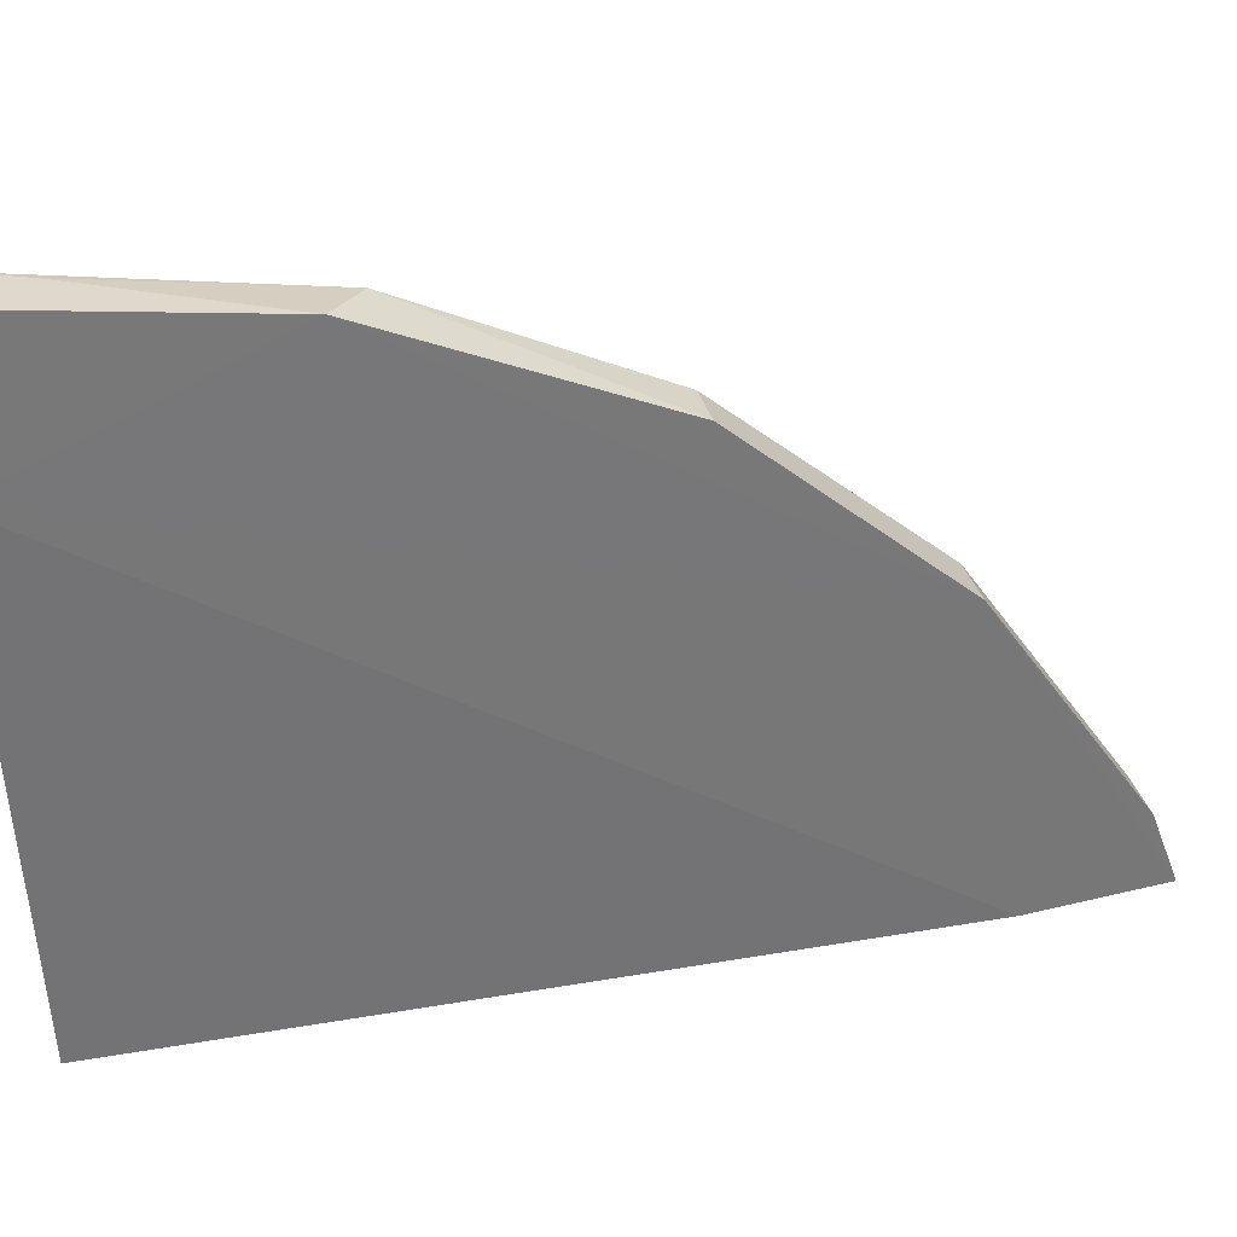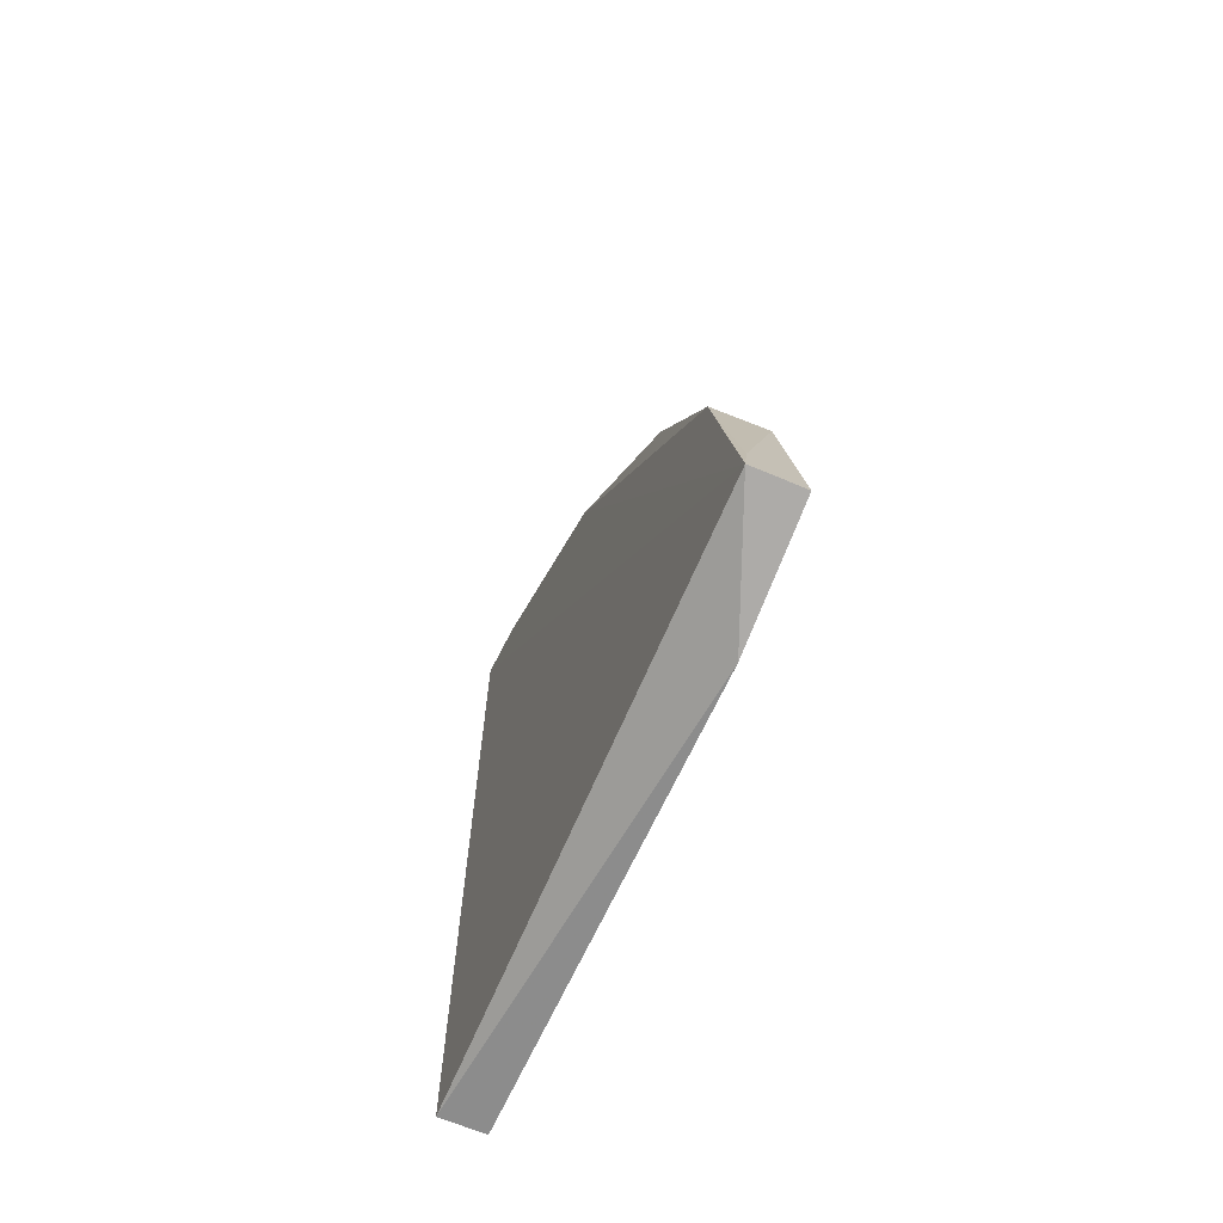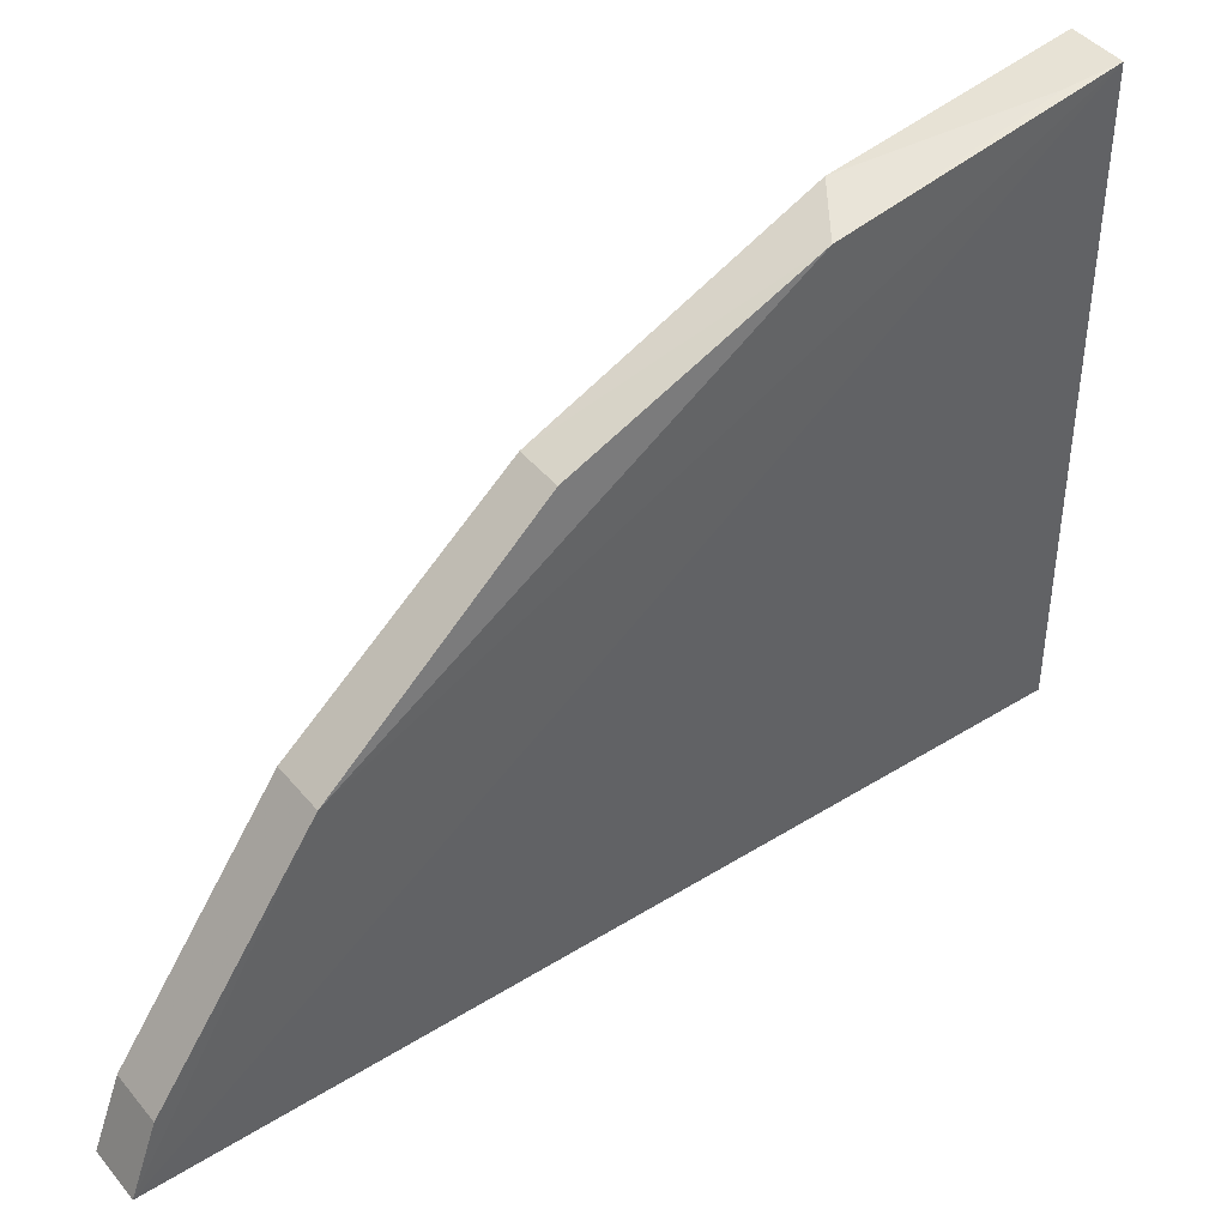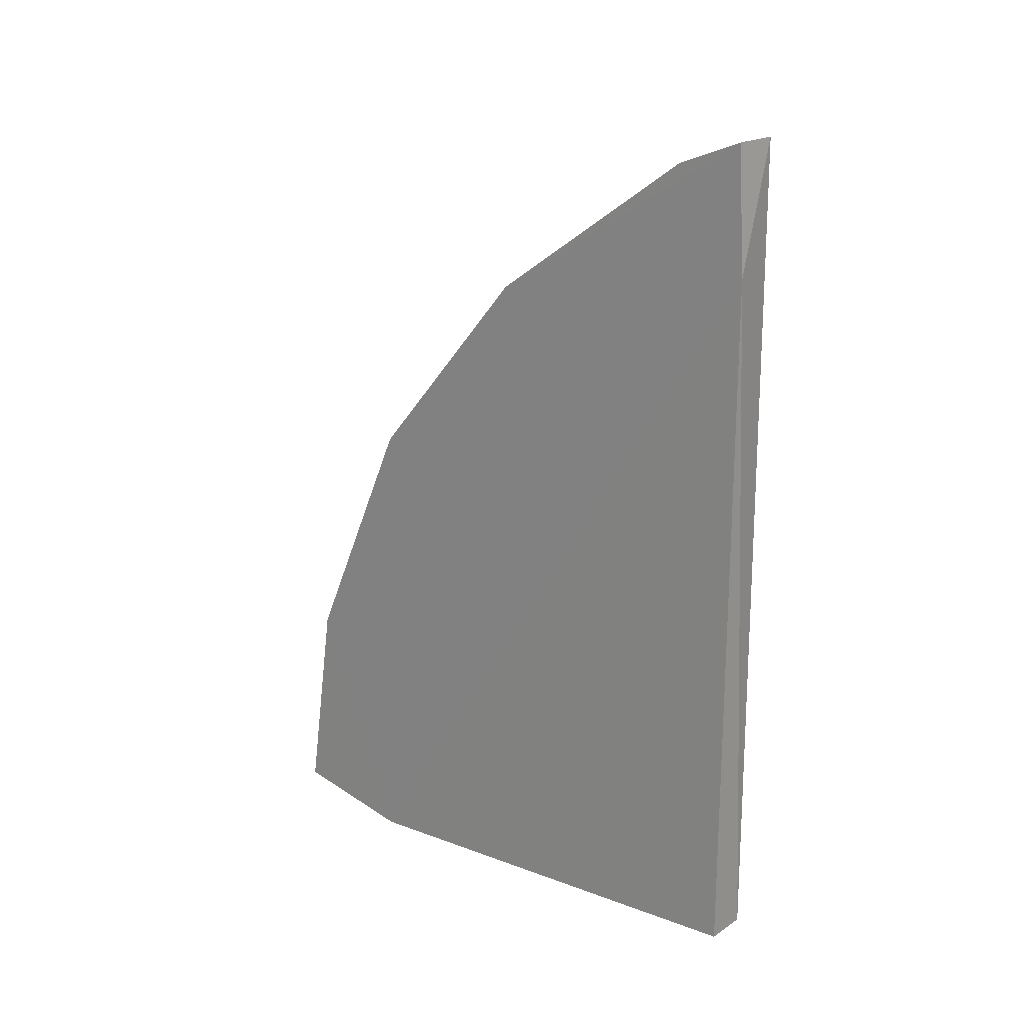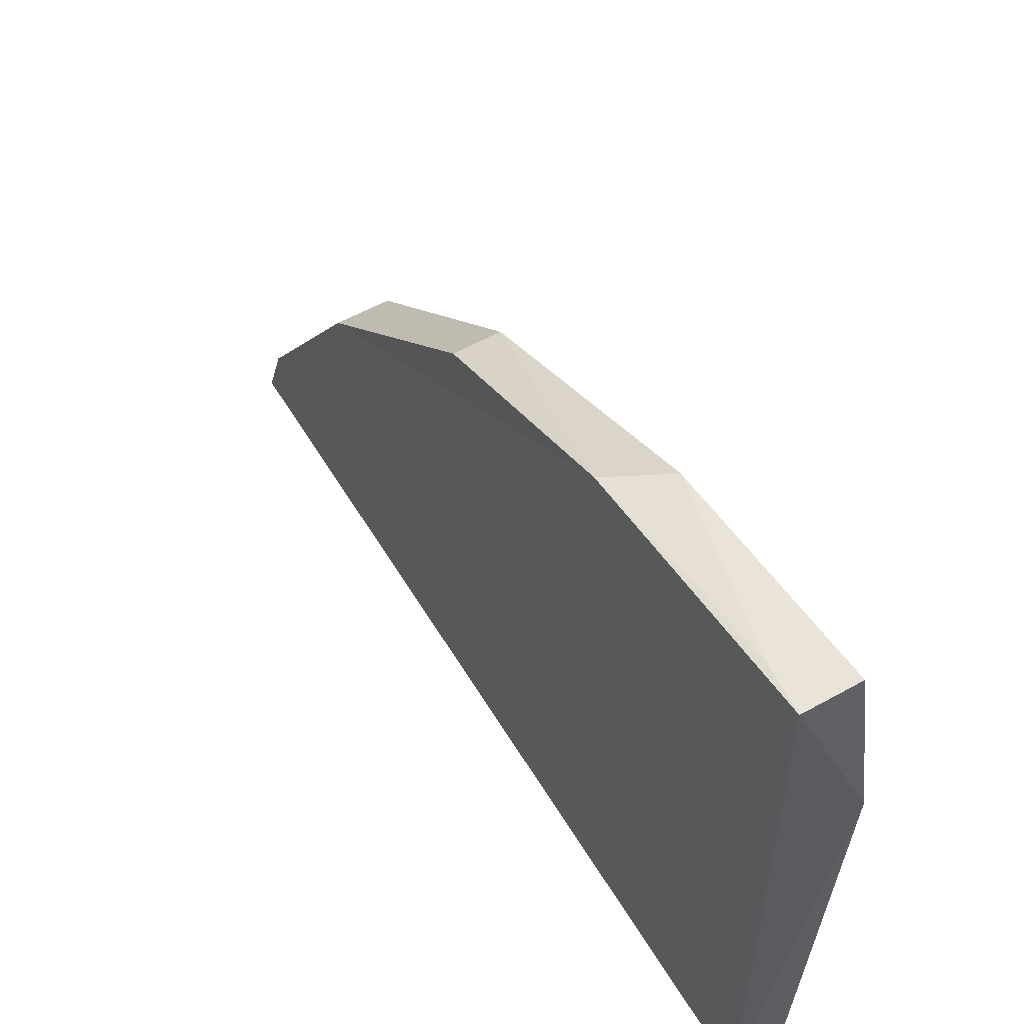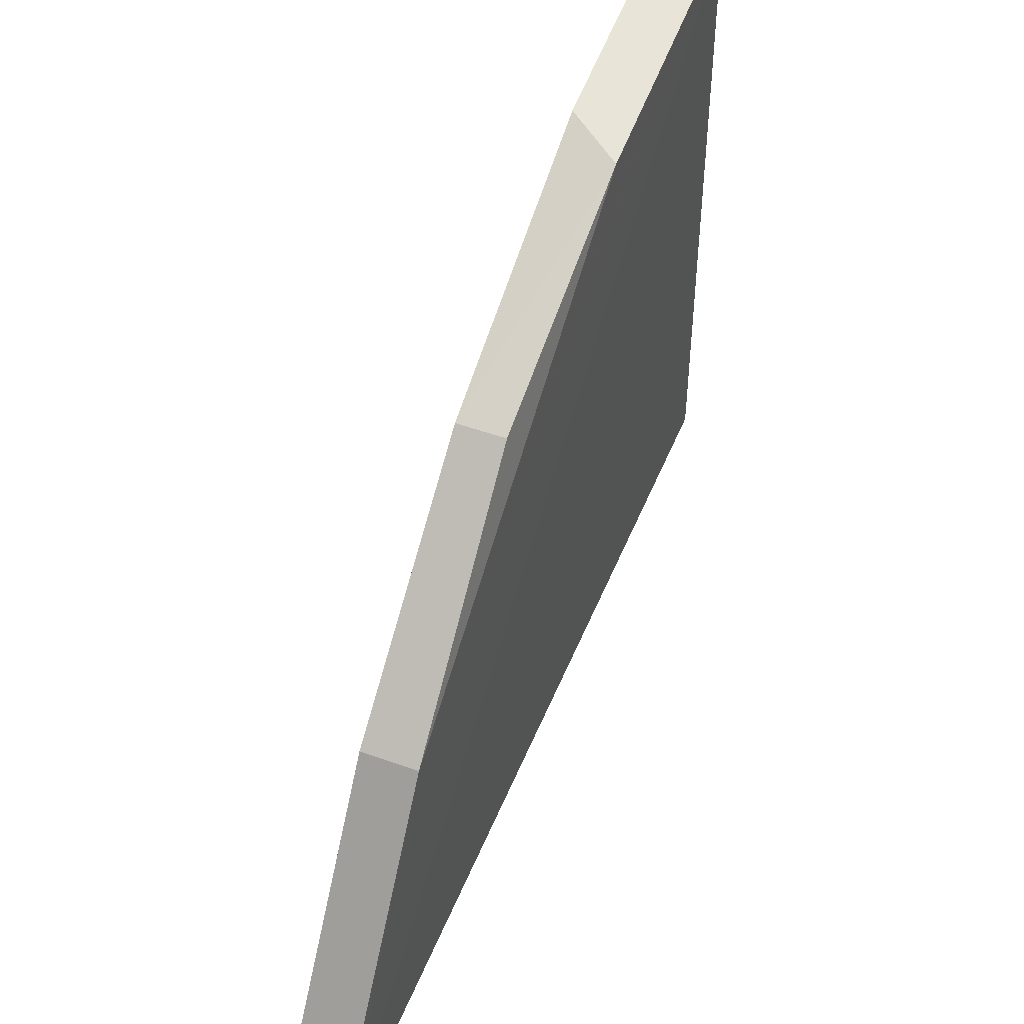
<metadata>
{"format":"obj","ext":"obj","renderer":"f3d","projection":"perspective","resolution":1024,"background":"white","views":[{"elev":33.4,"azim":75.6,"up":"+Z"},{"elev":-66.7,"azim":-23.0,"up":"+Y"},{"elev":43.5,"azim":-126.5,"up":"+Z"},{"elev":19.2,"azim":129.7,"up":"+Y"},{"elev":55.6,"azim":-30.5,"up":"+Z"},{"elev":50.0,"azim":-158.4,"up":"+Z"}]}
</metadata>
<code>
v -0.7237 -0.1185 -0.4082
v -0.7185 -0.1653 -0.3788
v -0.7184 -0.1136 -0.4384
v -0.7185 -0.1829 -0.3762
v -0.7186 -0.1393 -0.3903
v -0.723 -0.1393 -0.3903
v -0.7183 -0.1903 -0.3893
v -0.7185 -0.1185 -0.4082
v -0.7231 -0.1829 -0.3762
v -0.7238 -0.1878 -0.3755
v -0.7185 -0.1031 -0.4305
v -0.7185 -0.1004 -0.4376
v -0.7237 -0.1617 -0.3799
v -0.7191 -0.1881 -0.4378
v -0.7238 -0.1004 -0.4376
v -0.7238 -0.1031 -0.4305
v -0.7238 -0.1881 -0.4378
v -0.7185 -0.1878 -0.3755
f 16 8 11
f 4 9 10
f 1 15 10
f 15 17 10
f 17 14 7
f 10 17 7
f 10 9 13
f 1 10 13
f 8 7 3
f 14 17 3
f 17 15 3
f 15 12 3
f 7 14 3
f 12 8 3
f 1 13 6
f 13 5 6
f 8 1 6
f 5 8 6
f 9 4 2
f 13 9 2
f 5 13 2
f 8 5 2
f 7 8 2
f 15 1 16
f 12 15 16
f 1 8 16
f 4 10 18
f 10 7 18
f 2 4 18
f 7 2 18
f 8 12 11
f 12 16 11

</code>
